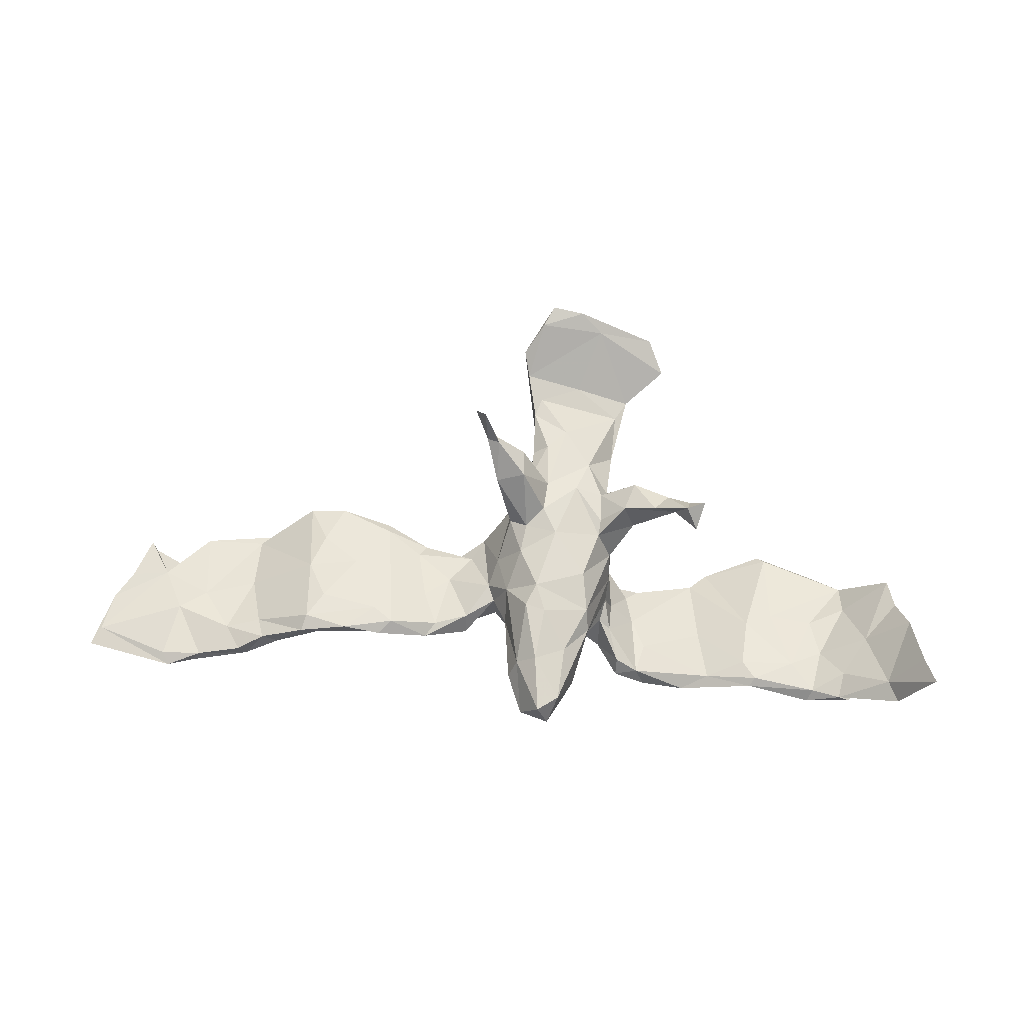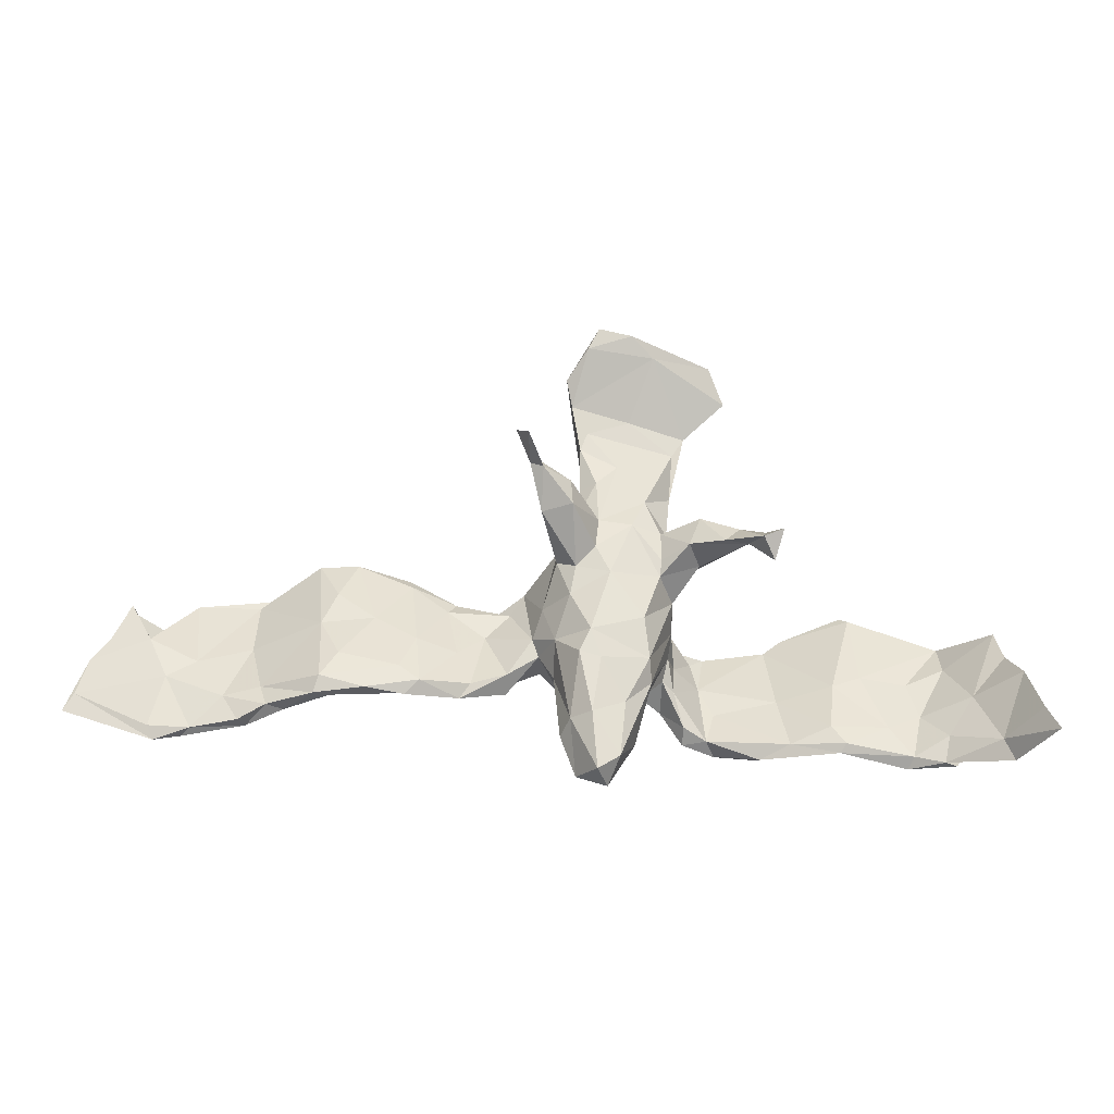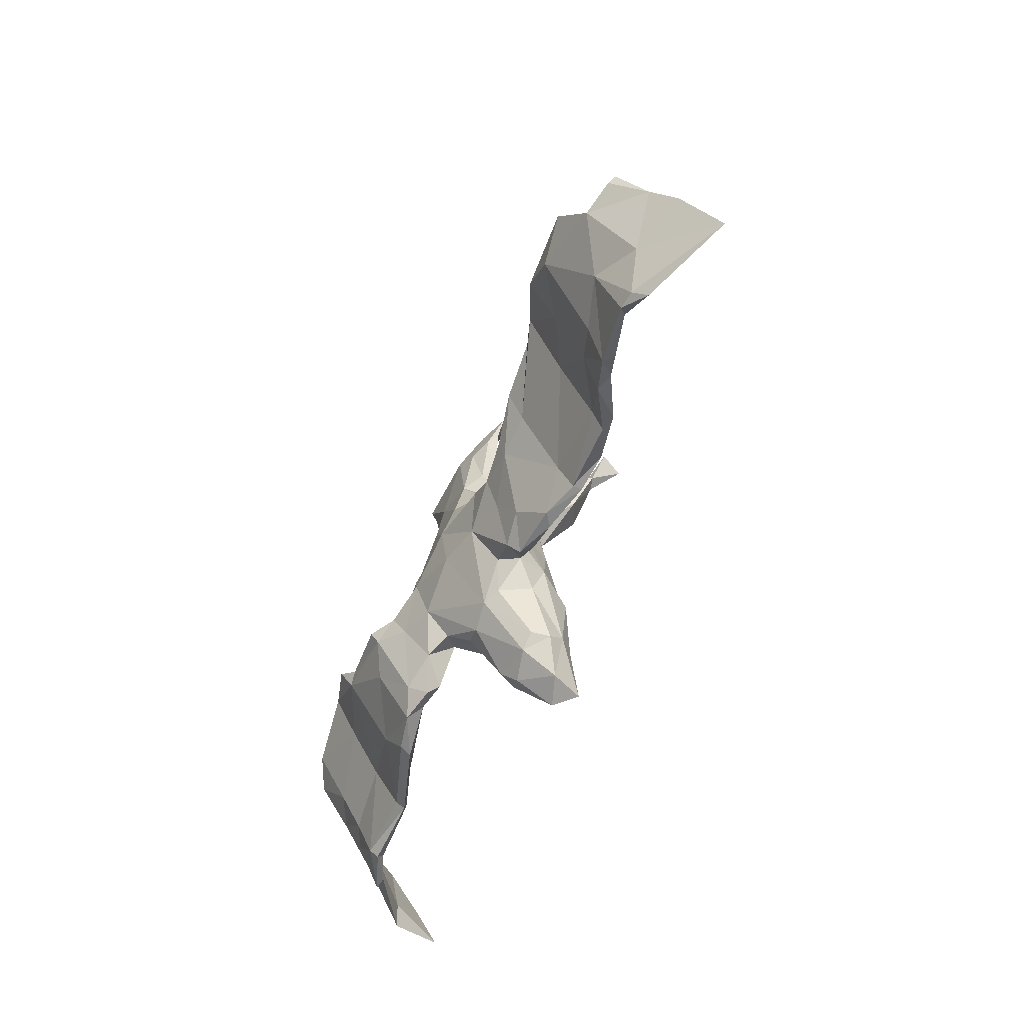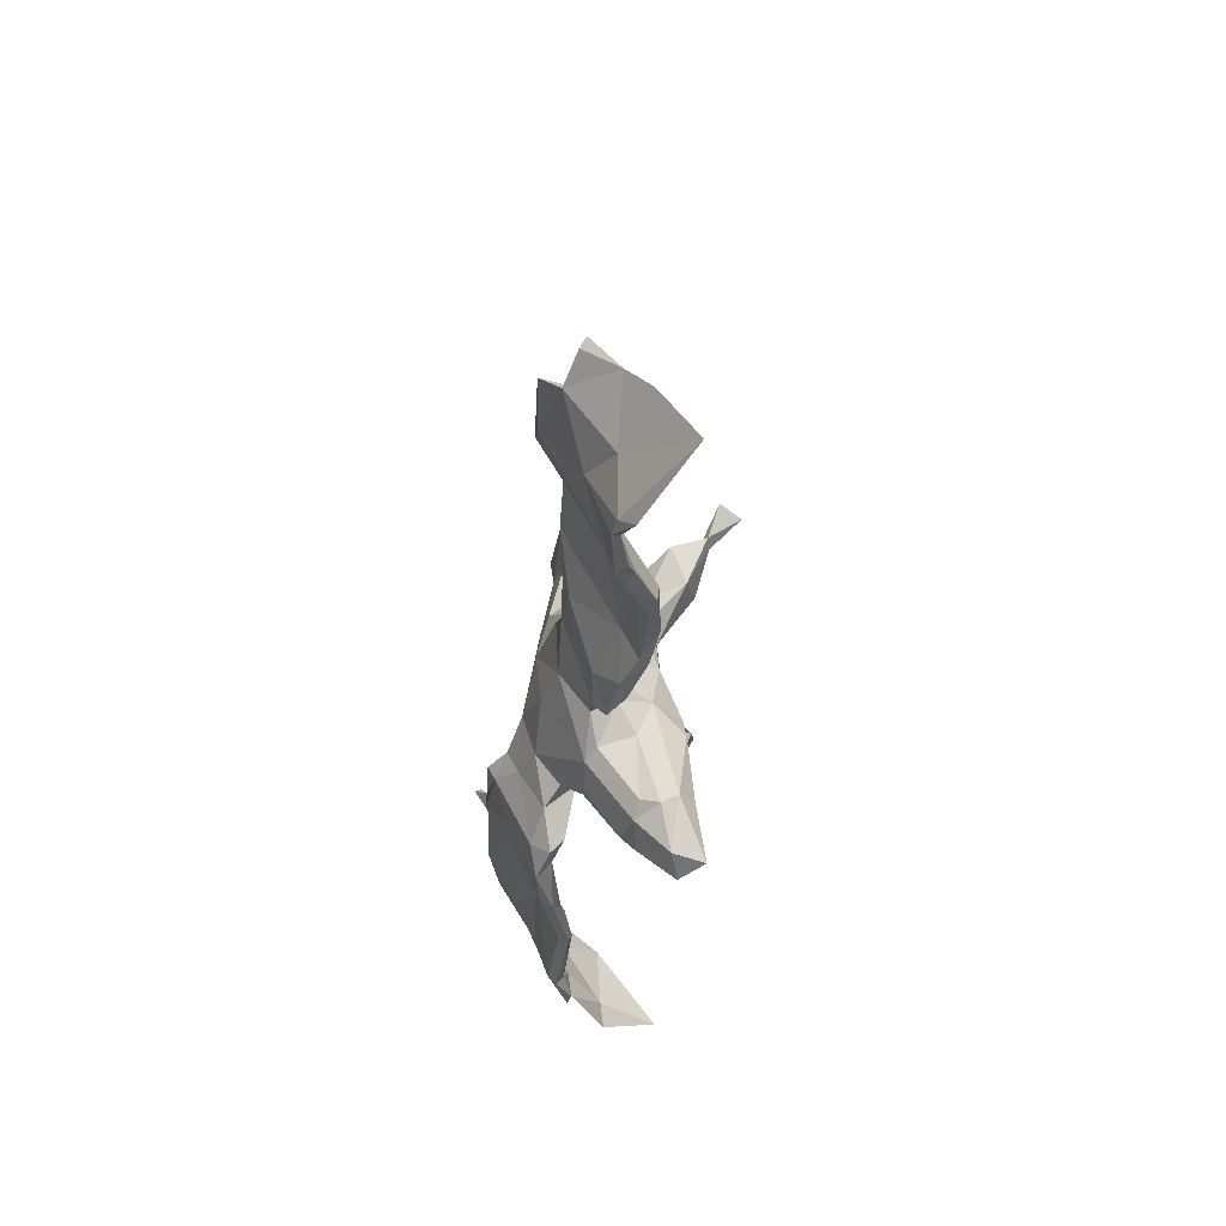
<metadata>
{"format":"obj","ext":"obj","renderer":"f3d","projection":"perspective","resolution":1024,"background":"white","views":[{"elev":80.0,"azim":1.6,"up":"+Z"},{"elev":-18.4,"azim":-2.1,"up":"+Y"},{"elev":-54.4,"azim":-110.1,"up":"+Y"},{"elev":-33.9,"azim":-94.4,"up":"+Y"}]}
</metadata>
<code>
v 0.3265 -0.1225 -0.0714
v -0.02592 0.009641 0.1033
v -0.2072 -0.06607 0.01612
v -0.001344 0.1135 -0.06179
v 0.7058 -0.1103 0.03567
v -0.2732 -0.04455 0.0264
v 0.02244 0.1445 0.07772
v 0.2875 0.1003 0.1528
v 0.0493 -0.268 0.1565
v -0.2237 -0.1439 0.02774
v -0.6397 -0.1004 -0.04972
v -0.4134 -0.112 0.03558
v 0.07686 -0.2353 0.08167
v 0.1871 0.06876 0.07106
v 0.4442 -0.03997 -0.1012
v 0.1296 -0.1468 -0.0581
v 0.55 -0.1639 -0.052
v -0.07574 0.2135 0.1667
v 0.1307 -0.1048 -0.01116
v -0.1438 0.01626 -0.05025
v 0.01416 0.04936 -0.07941
v -0.01336 -0.09619 0.1436
v -0.01863 -0.2941 0.1178
v 0.05682 0.2574 0.02505
v 0.1246 0.07551 0.08234
v -0.09744 0.04648 -0.03104
v 0.6418 -0.1284 0.002078
v 0.2204 -0.1467 -0.06912
v 0.09987 -0.1013 0.1218
v 0.0593 -0.1783 0.1427
v 0.2382 -0.1094 -0.1142
v 0.1846 -0.1793 -0.07574
v 0.667 -0.04428 -0.04281
v -0.814 -0.1528 0.0631
v -0.4212 0.1055 -0.07308
v 0.1544 -0.0705 -0.05882
v 0.6104 -0.06468 -0.07014
v 0.1212 0.04622 0.08366
v -0.6387 -0.1904 -0.003723
v 0.01539 0.09147 0.1037
v -0.07334 0.1357 0.1421
v -0.01625 0.05814 0.1004
v 0.5638 0.00235 -0.1319
v 0.4072 -0.1774 -0.01006
v -0.718 -0.1264 -0.01331
v 0.1013 0.1373 -0.05764
v 0.01272 -0.292 0.1723
v -0.6537 -0.2017 -0.01645
v 0.3458 -0.000411 -0.1605
v -0.4314 -0.01315 0.004101
v 0.7398 -0.2206 0.1641
v 0.6127 -0.02613 -0.1112
v 0.02754 0.5017 0.04778
v -0.3543 -0.1395 0.07284
v -0.01591 0.3466 -0.00502
v 0.0516 0.3443 -0.03851
v 0.07983 0.352 -0.008968
v -0.08493 -0.04933 0.03717
v 0.4167 -0.22 -0.01861
v -0.02744 -0.2024 0.13
v 0.2185 0.4514 -0.002553
v 0.09422 -0.0743 -0.07469
v 0.3164 -0.01892 -0.1422
v -0.173 -0.09294 -0.006983
v 0.6981 -0.06187 0.005328
v -0.6853 -0.09804 -0.02868
v -0.07572 0.07094 -0.03568
v -0.09537 0.04025 -0.05544
v -0.704 -0.1922 0.01749
v -0.02512 0.1926 0.1334
v 0.007563 -0.02851 -0.07092
v -0.07103 -0.09596 -0.002522
v -0.4405 0.105 -0.06989
v 0.4622 0.0358 -0.1252
v 0.608 -0.247 0.007407
v 0.2811 -0.2254 -0.05499
v 0.2982 0.04801 0.1699
v 0.008669 0.4655 0.04784
v 0.01206 0.3941 -0.006395
v 0.5364 -0.2314 -0.02965
v 0.136 0.1444 0.001452
v -0.4104 -0.1486 0.05284
v -0.6826 -0.1998 -0.01142
v 0.1014 0.1897 0.04039
v -0.2098 0.03431 -0.05264
v 0.1376 0.1378 0.02532
v -0.5485 -0.1862 -0.003926
v 0.2487 0.115 0.1251
v 0.5024 -0.1775 -0.01631
v -0.6939 -0.008806 -0.08093
v -0.6374 -0.06794 -0.0456
v 0.4389 -0.1319 -0.05496
v 0.124 0.03738 -0.09033
v 0.2106 0.3787 -0.03491
v 0.1537 0.2969 -0.02159
v -0.06912 -0.001946 0.04919
v 0.5857 -0.1819 -0.03575
v -0.2839 0.06297 -0.0418
v -0.5053 -0.113 -0.01574
v 0.00529 -0.0583 0.1407
v 0.5447 -0.0929 -0.06571
v 0.08369 0.4927 0.04081
v -0.2885 -0.1435 0.04961
v 0.1448 0.01444 0.03841
v -0.4276 -0.1184 0.06427
v -0.3755 0.105 -0.06093
v 0.02112 0.2252 0.03689
v -0.6942 -0.2147 0.01101
v -0.3986 -0.07557 0.04716
v -0.3429 -0.004326 0.00453
v -0.2668 -0.1258 0.06822
v 0.1876 0.1426 0.09665
v -0.2822 0.02576 -0.03606
v 0.5313 -0.2476 -0.01629
v 0.3401 -0.206 -0.01904
v -0.01116 0.16 0.05184
v 0.2439 0.391 -0.01783
v -0.575 0.01537 -0.1054
v -0.162 -0.03362 -0.01219
v 0.1029 -0.002193 -0.09514
v 0.1449 -0.0281 0.007512
v -0.04692 0.1197 0.07907
v -0.005856 0.1704 0.08333
v -0.07133 0.2008 0.1774
v -0.03306 -0.2165 0.07119
v 0.5407 -0.2292 -0.003052
v 0.2111 -0.03196 -0.1434
v 0.2158 0.08388 0.05971
v 0.4197 -0.2241 -0.00312
v -0.5147 -0.1574 0.0251
v -0.004151 0.2921 0.01429
v 0.5884 -0.2421 0.01248
v -0.1205 0.01011 -0.02793
v -0.07989 0.1969 0.118
v 0.07755 0.138 0.07609
v 0.06776 -0.1555 -0.003531
v -0.04654 0.07019 0.07511
v -0.2857 0.07749 -0.0611
v 0.6089 -0.01978 -0.1072
v 0.1248 0.467 0.01574
v 0.2605 0.08396 0.1445
v -0.01802 0.3707 0.01391
v 0.648 -0.1742 0.005112
v 0.07196 0.1255 -0.07171
v 0.4291 -0.2089 0.0032
v 0.09238 -0.03245 0.1173
v -0.02489 0.1422 -0.01196
v 0.147 0.2134 -0.01348
v -0.8287 -0.185 0.07808
v -0.04403 0.09841 0.04367
v -0.561 -0.1803 0.01279
v 0.1646 -0.2035 -0.04614
v 0.5559 -0.09405 -0.08486
v -0.1149 0.2568 0.19
v 0.7136 -0.1009 0.06299
v -0.2235 0.01693 -0.03207
v 0.02108 -0.1064 0.1462
v -0.04247 -0.2259 0.1016
v 0.1981 -0.09568 -0.09625
v 0.1038 -0.1376 0.1046
v 0.1356 0.2365 -0.04311
v 0.6088 -0.1124 -0.06088
v -0.2028 -0.1497 0.04143
v 0.467 -0.08136 -0.06134
v -0.09255 0.2077 0.1734
v -0.3002 -0.09956 0.05962
v -0.1171 -0.113 -0.002877
v 0.2041 -0.05704 -0.1321
v -0.6475 0.04479 -0.1103
v 0.08866 0.3793 -0.03054
v -0.1846 -0.1247 0.04245
v 0.03061 -0.3112 0.1309
v 0.168 0.09387 0.1128
v 0.2911 -0.2294 -0.03498
v 0.4192 -0.09825 -0.05268
v 0.007843 0.324 0.009615
v -0.5426 0.0409 -0.1033
v -0.008779 -0.2391 0.06533
v 0.1056 -0.1339 0.03377
v -0.02339 0.1442 0.16
v -0.4369 -0.147 0.06057
v -0.5076 -0.02176 -0.06305
v -0.29 -0.1492 0.0637
v -0.5119 0.05556 -0.1072
v 0.2232 0.09075 0.1428
v -0.02713 0.4167 0.02138
v 0.2187 -0.2187 -0.06446
v -0.7746 -0.0397 -0.01048
v 0.6888 -0.01356 -0.02533
v 0.6882 -0.2515 0.07281
v 0.1503 -0.1196 -0.02471
v -0.03714 -0.1359 0.009946
v -0.05013 -0.06344 0.08997
v 0.1211 0.4587 0.02381
v 0.1404 -0.06562 -0.00785
v 0.1505 0.06067 0.01218
v 0.1873 -0.04625 -0.1211
v 0.03341 -0.1672 -0.004108
v 0.28 0.08445 0.1844
v 0.5607 -0.1544 -0.03759
v 0.1749 0.3304 -0.03136
v 0.06101 -0.23 0.05134
v -0.7168 -0.02967 -0.04689
v -0.09681 0.2421 0.2256
v 0.1694 -0.02813 -0.115
v 0.1258 0.1275 0.05872
v 0.45 0.04379 -0.138
v -0.7505 0.02985 -0.05387
v 0.09437 -0.126 -0.03598
v -0.8006 -0.08713 0.02407
v 0.2042 -0.1976 -0.04124
v -0.4065 0.04433 -0.02251
v 0.1513 -0.000219 -0.09559
v -0.01251 -0.147 -0.00627
v -0.5878 -0.1369 -0.004386
v 0.7138 -0.1974 0.08409
v -0.0108 0.1697 0.02208
v 0.01345 0.3266 -0.02557
v -0.2808 -0.09173 0.02696
v -0.005489 0.2148 0.02055
v 0.3216 -0.1704 -0.07251
v 0.1749 0.3353 -0.05315
v -0.1272 -0.1361 0.01653
v -0.2149 0.004536 -0.04321
v -0.06531 -0.02916 -0.04938
v -0.4866 -0.1635 0.01414
v 0.5985 -0.196 0.007188
v 0.3116 0.09461 0.1929
v -0.00095 0.2474 -0.01076
v -0.5258 -0.1236 0.00485
v 0.3355 -0.03602 -0.142
v 0.1383 0.06008 -0.05167
v 0.006131 -0.1967 0.1567
v -0.7422 0.01607 -0.06308
v -0.4124 -0.001559 -0.01742
v -0.139 -0.04031 -0.02956
v -0.07476 -0.07834 0.03694
v 0.7269 -0.1762 0.1259
v -0.1257 -0.1091 0.04203
v 0.2348 0.1267 0.08041
v 0.03907 0.04582 0.1109
v 0.0392 -0.2619 0.07238
v -0.5464 -0.04604 -0.04999
v 0.6722 -0.2144 0.06627
v 0.1526 -0.0718 -0.09742
v 0.3476 0.005528 -0.151
v 0.02257 0.2247 -0.03816
v 0.1016 0.248 -0.05081
v -0.5626 -0.1266 -0.03104
v -0.05137 -0.1215 0.06706
v 0.2567 0.09298 0.1197
v 0.1657 -0.1785 -0.02424
f 243 177 91
f 184 35 182
f 184 182 118
f 50 177 243
f 182 99 249
f 182 249 118
f 230 243 215
f 215 243 91
f 203 208 188
f 226 181 130
f 226 130 87
f 99 226 87
f 87 130 151
f 99 87 249
f 215 130 230
f 151 130 215
f 26 68 20
f 90 188 234
f 118 249 11
f 203 91 169
f 118 11 90
f 203 234 208
f 169 118 90
f 177 184 169
f 91 177 169
f 27 65 189
f 83 48 108
f 108 48 39
f 87 39 48
f 45 83 149
f 69 66 34
f 11 83 45
f 108 39 69
f 69 39 66
f 11 48 83
f 39 215 66
f 87 48 11
f 151 215 39
f 87 151 39
f 34 66 203
f 188 90 45
f 215 91 66
f 11 249 87
f 66 91 203
f 141 185 173
f 141 199 185
f 128 251 141
f 8 141 251
f 117 94 61
f 194 102 78
f 53 140 79
f 78 102 53
f 53 79 186
f 204 18 154
f 165 204 154
f 228 77 8
f 8 77 141
f 228 8 199
f 141 77 199
f 8 88 199
f 77 228 199
f 124 204 165
f 41 124 165
f 41 180 124
f 180 70 124
f 185 112 173
f 185 88 112
f 199 88 185
f 88 240 112
f 240 251 128
f 88 251 240
f 88 8 251
f 18 165 154
f 124 18 204
f 71 62 214
f 16 209 62
f 245 16 62
f 191 159 36
f 32 245 168
f 31 32 168
f 1 159 28
f 231 221 31
f 50 110 212
f 110 98 106
f 3 119 156
f 236 64 224
f 20 236 224
f 225 236 20
f 245 62 120
f 205 245 120
f 36 197 213
f 205 168 245
f 159 197 36
f 1 63 159
f 110 106 212
f 98 138 106
f 156 85 98
f 68 225 20
f 21 225 68
f 21 71 225
f 21 120 71
f 213 120 93
f 213 205 120
f 138 224 113
f 181 230 130
f 181 105 230
f 226 82 181
f 82 226 12
f 103 82 12
f 219 103 12
f 105 50 230
f 12 226 99
f 230 50 243
f 235 99 182
f 235 12 99
f 219 12 235
f 35 235 182
f 50 212 73
f 35 113 235
f 73 35 184
f 106 35 73
f 188 45 210
f 106 73 212
f 50 73 177
f 58 133 119
f 239 58 119
f 115 1 28
f 211 191 252
f 223 167 237
f 202 242 178
f 93 120 46
f 4 21 67
f 207 231 49
f 175 246 63
f 213 93 232
f 67 21 68
f 67 68 26
f 15 92 231
f 175 63 1
f 36 213 232
f 36 121 195
f 191 36 195
f 36 232 121
f 58 26 133
f 231 92 221
f 191 195 19
f 19 195 179
f 58 96 26
f 221 92 59
f 44 1 115
f 252 191 19
f 209 19 179
f 209 179 136
f 192 250 237
f 192 237 72
f 223 237 239
f 237 58 239
f 80 59 92
f 80 129 59
f 59 76 221
f 59 129 76
f 129 115 174
f 76 129 174
f 179 13 202
f 179 202 136
f 192 125 250
f 13 242 202
f 125 158 250
f 242 13 172
f 242 172 23
f 242 23 178
f 23 60 158
f 178 23 158
f 125 178 158
f 172 47 23
f 46 144 248
f 248 144 4
f 247 248 4
f 229 247 217
f 74 246 175
f 207 15 231
f 144 21 4
f 120 21 144
f 46 120 144
f 166 109 105
f 54 105 181
f 54 166 105
f 103 183 54
f 183 111 54
f 111 166 54
f 183 163 111
f 103 10 183
f 10 163 183
f 163 171 111
f 163 239 171
f 223 163 10
f 163 223 239
f 214 125 192
f 214 178 125
f 214 198 178
f 202 178 198
f 136 202 198
f 152 211 252
f 187 211 152
f 187 174 211
f 76 174 187
f 174 115 211
f 109 50 105
f 166 110 109
f 111 6 166
f 111 3 6
f 10 103 219
f 171 3 111
f 64 10 219
f 171 119 3
f 239 119 171
f 64 223 10
f 236 167 64
f 167 223 64
f 167 72 237
f 62 198 214
f 62 209 198
f 209 136 198
f 16 19 209
f 252 19 16
f 16 152 252
f 32 152 16
f 32 187 152
f 211 159 191
f 211 28 159
f 31 187 32
f 211 115 28
f 221 76 187
f 110 50 109
f 235 113 219
f 166 6 110
f 6 98 110
f 224 219 113
f 224 64 219
f 225 167 236
f 225 72 167
f 225 214 72
f 214 192 72
f 71 214 225
f 245 32 16
f 156 98 6
f 6 3 156
f 82 54 181
f 103 54 82
f 137 42 41
f 42 180 41
f 42 40 180
f 241 40 42
f 38 173 25
f 38 14 173
f 14 141 173
f 128 141 14
f 133 26 20
f 134 41 165
f 134 122 41
f 70 7 123
f 7 70 180
f 40 7 180
f 135 7 40
f 241 135 40
f 38 135 241
f 38 25 135
f 25 206 135
f 206 84 135
f 25 173 206
f 112 206 173
f 123 134 70
f 134 116 122
f 123 116 134
f 123 7 116
f 7 107 116
f 24 107 7
f 84 24 7
f 135 84 7
f 206 86 84
f 112 86 206
f 240 128 86
f 112 240 86
f 95 24 84
f 86 148 84
f 148 95 84
f 146 38 241
f 122 137 41
f 220 107 131
f 27 200 227
f 160 29 30
f 233 157 22
f 233 30 157
f 222 248 56
f 55 218 229
f 196 128 14
f 104 196 14
f 86 128 196
f 116 150 122
f 122 150 137
f 52 33 162
f 104 14 38
f 104 38 146
f 2 241 42
f 2 42 137
f 5 143 33
f 33 143 162
f 27 37 200
f 121 104 29
f 29 104 146
f 146 241 100
f 100 241 2
f 244 27 227
f 160 121 29
f 29 146 100
f 157 29 100
f 22 100 193
f 100 2 193
f 244 227 132
f 30 29 157
f 157 100 22
f 216 190 143
f 143 190 132
f 190 244 132
f 143 132 75
f 94 222 170
f 222 56 170
f 79 170 56
f 56 218 79
f 148 222 201
f 222 148 161
f 95 201 57
f 95 57 176
f 176 57 142
f 79 218 55
f 55 229 131
f 176 142 131
f 79 55 186
f 55 131 142
f 55 142 186
f 148 201 95
f 95 176 24
f 107 24 131
f 131 24 176
f 102 61 140
f 194 61 102
f 117 61 194
f 190 216 51
f 238 155 244
f 18 134 165
f 70 134 18
f 124 70 18
f 194 78 142
f 170 79 140
f 201 194 57
f 61 170 140
f 61 94 170
f 201 117 194
f 186 142 78
f 190 51 244
f 51 238 244
f 5 216 143
f 244 155 27
f 65 5 33
f 57 194 142
f 116 217 150
f 116 220 217
f 116 107 220
f 81 196 232
f 86 196 81
f 229 217 220
f 161 46 248
f 148 81 46
f 161 148 46
f 81 148 86
f 220 131 229
f 218 247 229
f 13 9 172
f 231 31 168
f 120 62 71
f 56 247 218
f 56 248 247
f 222 161 248
f 221 187 31
f 23 47 60
f 47 233 60
f 47 9 233
f 9 30 233
f 160 30 9
f 9 13 160
f 250 60 193
f 60 22 193
f 233 22 60
f 13 179 160
f 115 145 44
f 145 115 129
f 129 126 145
f 126 89 145
f 129 114 126
f 80 114 129
f 17 80 92
f 132 126 114
f 132 227 126
f 114 75 132
f 80 75 114
f 75 80 97
f 143 75 97
f 250 193 237
f 179 195 160
f 89 175 44
f 145 89 44
f 89 164 175
f 195 121 160
f 172 9 47
f 158 60 250
f 126 200 89
f 17 97 80
f 126 227 200
f 143 97 162
f 58 193 96
f 193 2 96
f 44 175 1
f 153 17 92
f 200 101 89
f 162 17 153
f 37 101 200
f 162 97 17
f 96 150 26
f 137 150 96
f 2 137 96
f 121 196 104
f 164 74 175
f 153 92 15
f 89 101 164
f 139 164 101
f 37 139 101
f 52 162 153
f 26 150 67
f 232 196 121
f 43 15 207
f 43 153 15
f 43 52 153
f 139 74 164
f 138 85 224
f 147 67 150
f 217 147 150
f 4 67 147
f 217 247 147
f 247 4 147
f 232 93 46
f 81 232 46
f 237 193 58
f 205 213 197
f 197 127 205
f 139 52 43
f 133 85 156
f 119 133 156
f 246 74 207
f 207 49 246
f 127 168 205
f 65 33 189
f 138 113 106
f 203 169 90
f 216 155 238
f 69 34 108
f 184 118 169
f 133 20 85
f 65 27 155
f 51 216 238
f 85 138 98
f 189 33 52
f 127 197 159
f 63 168 127
f 63 49 231
f 63 231 168
f 159 63 127
f 246 49 63
f 222 94 201
f 94 117 201
f 149 108 34
f 53 186 78
f 35 106 113
f 90 11 45
f 90 234 203
f 149 83 108
f 203 188 210
f 210 45 149
f 34 203 210
f 188 208 234
f 210 149 34
f 27 189 37
f 139 43 74
f 73 184 177
f 207 74 43
f 102 140 53
f 85 20 224
f 37 189 139
f 155 216 5
f 189 52 139
f 5 65 155

</code>
